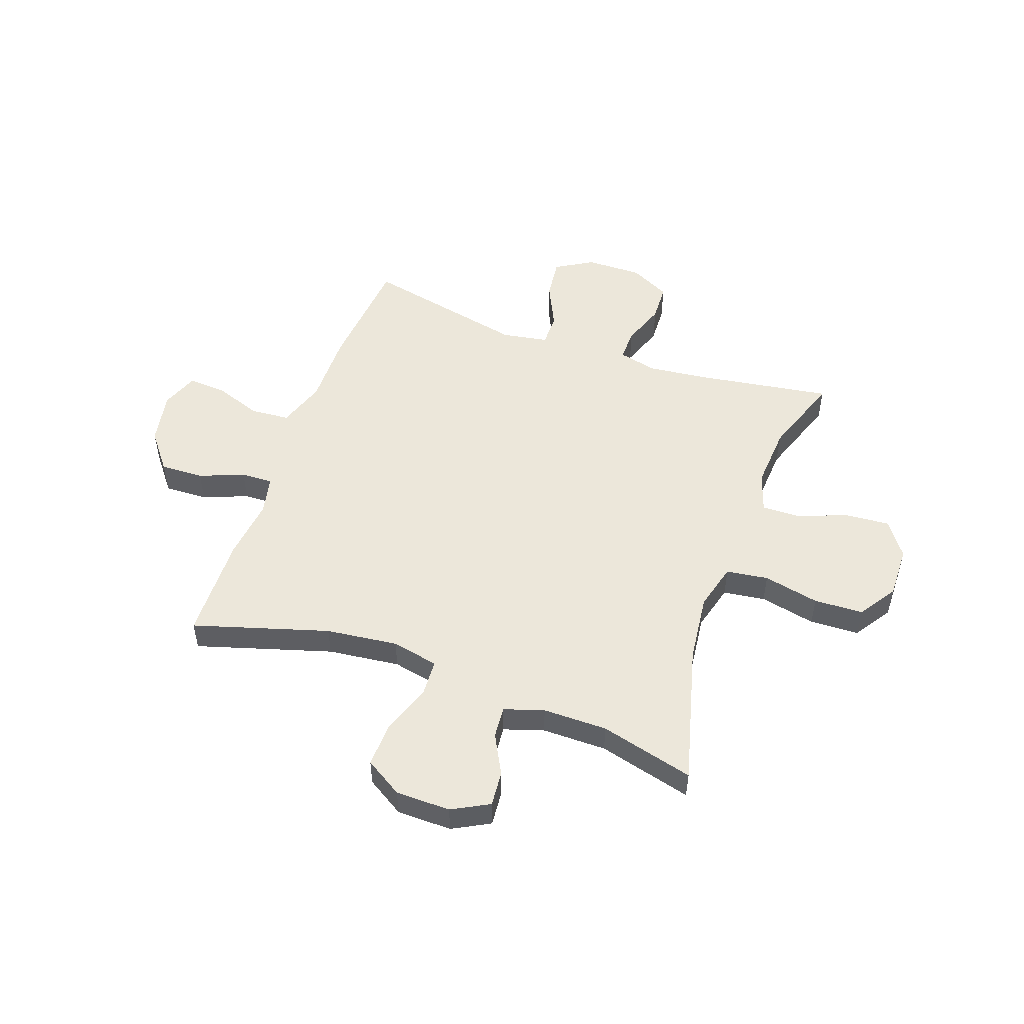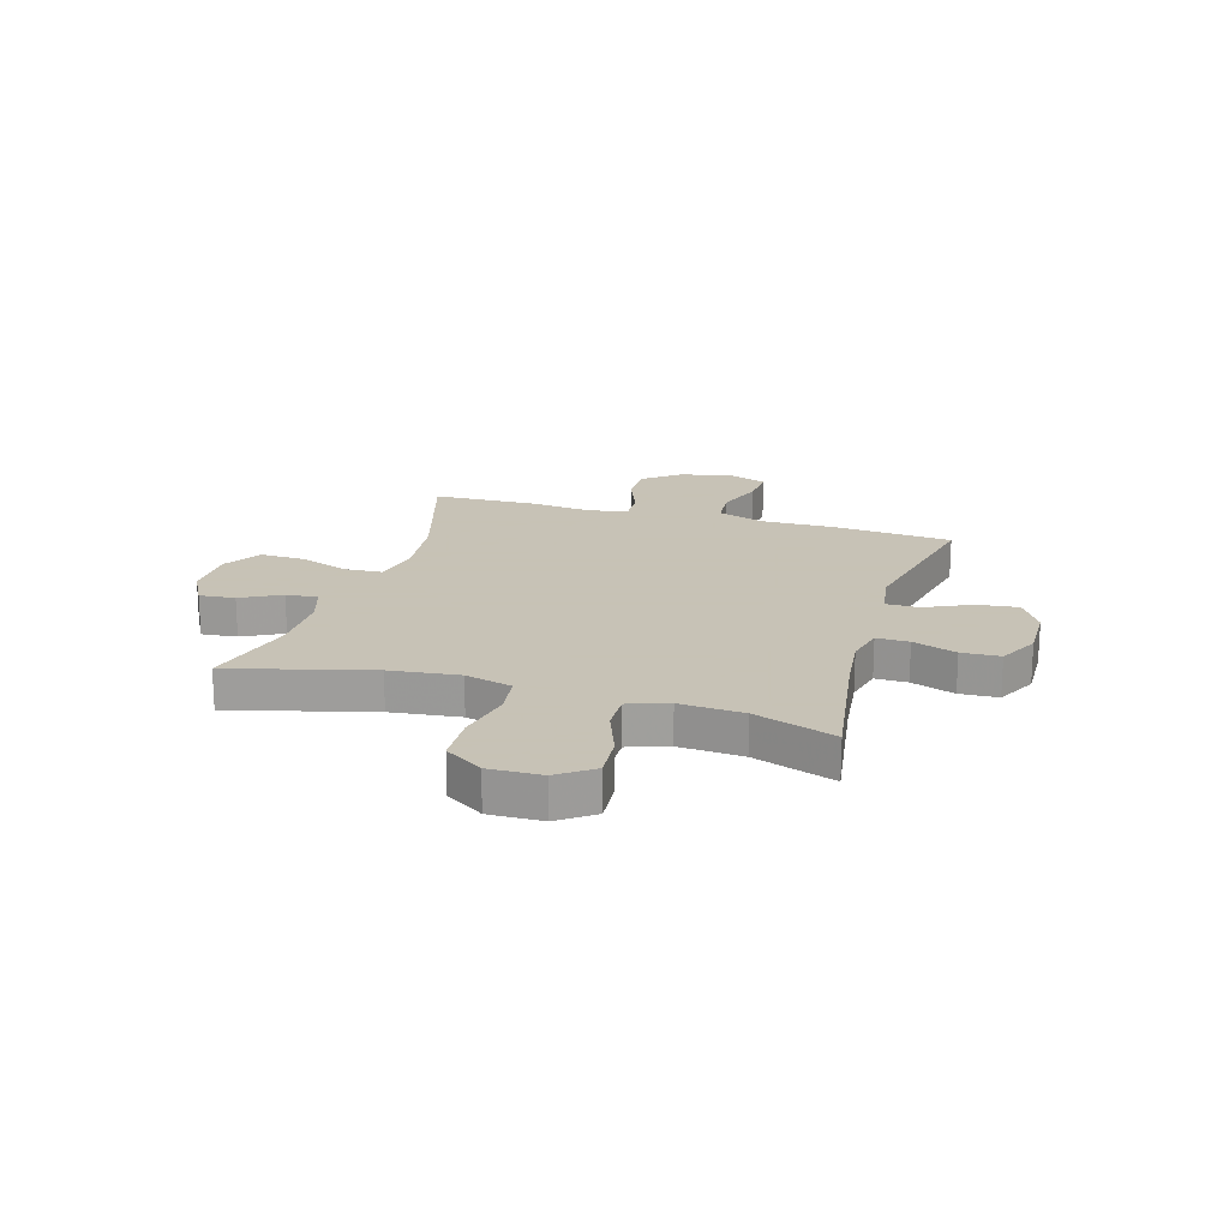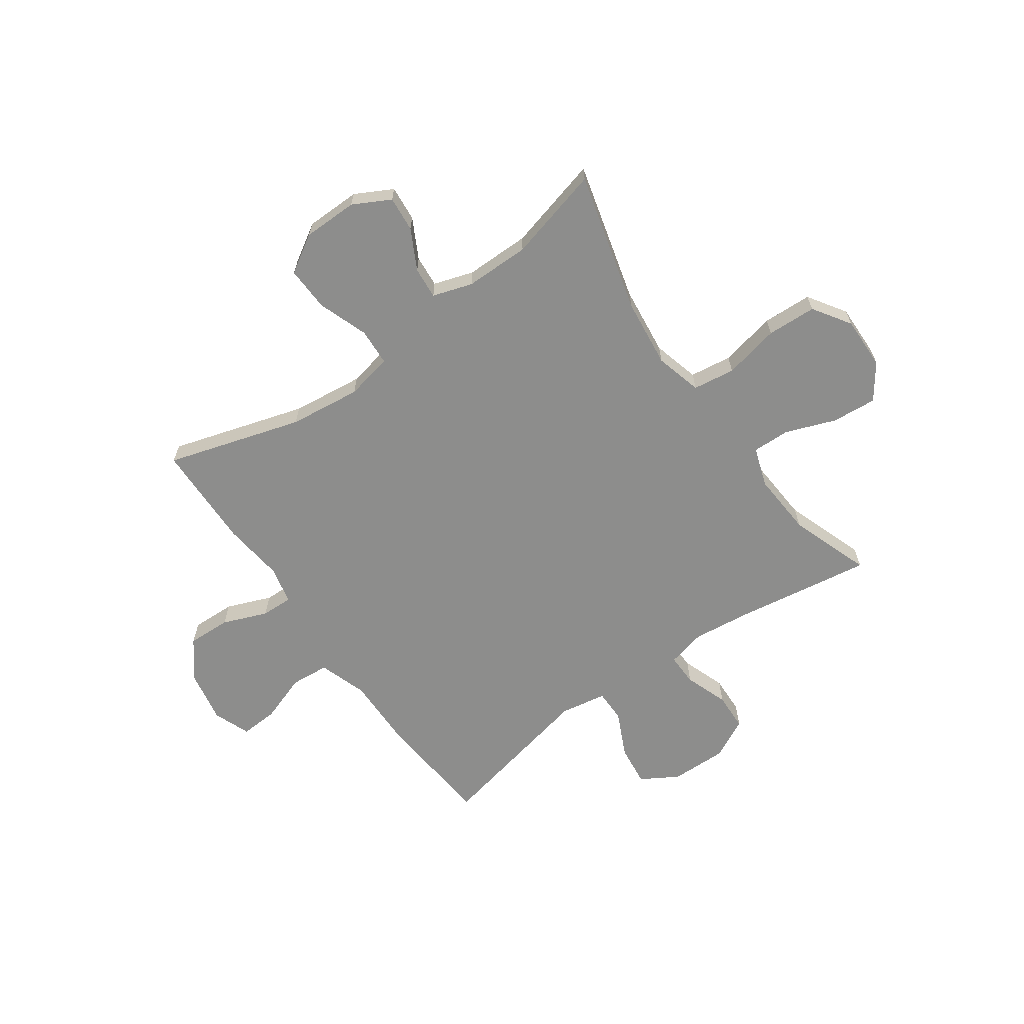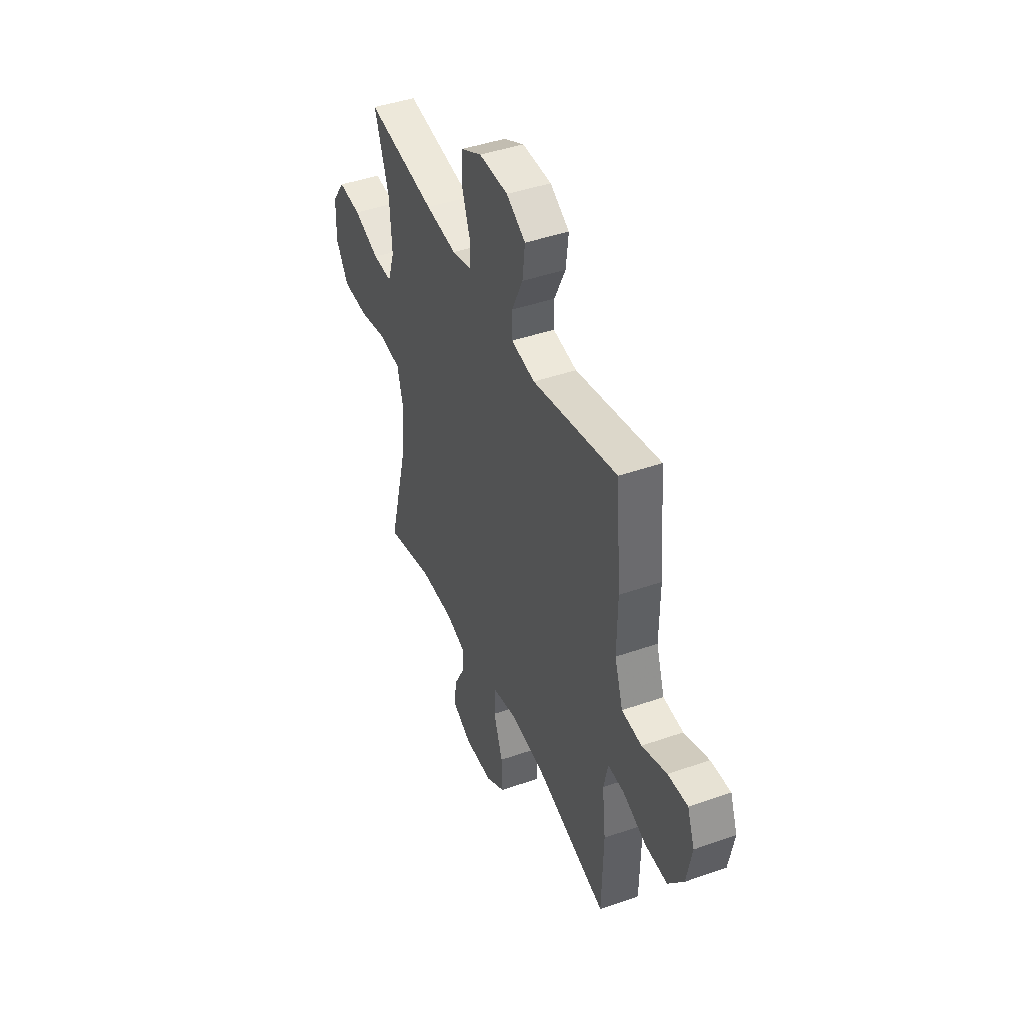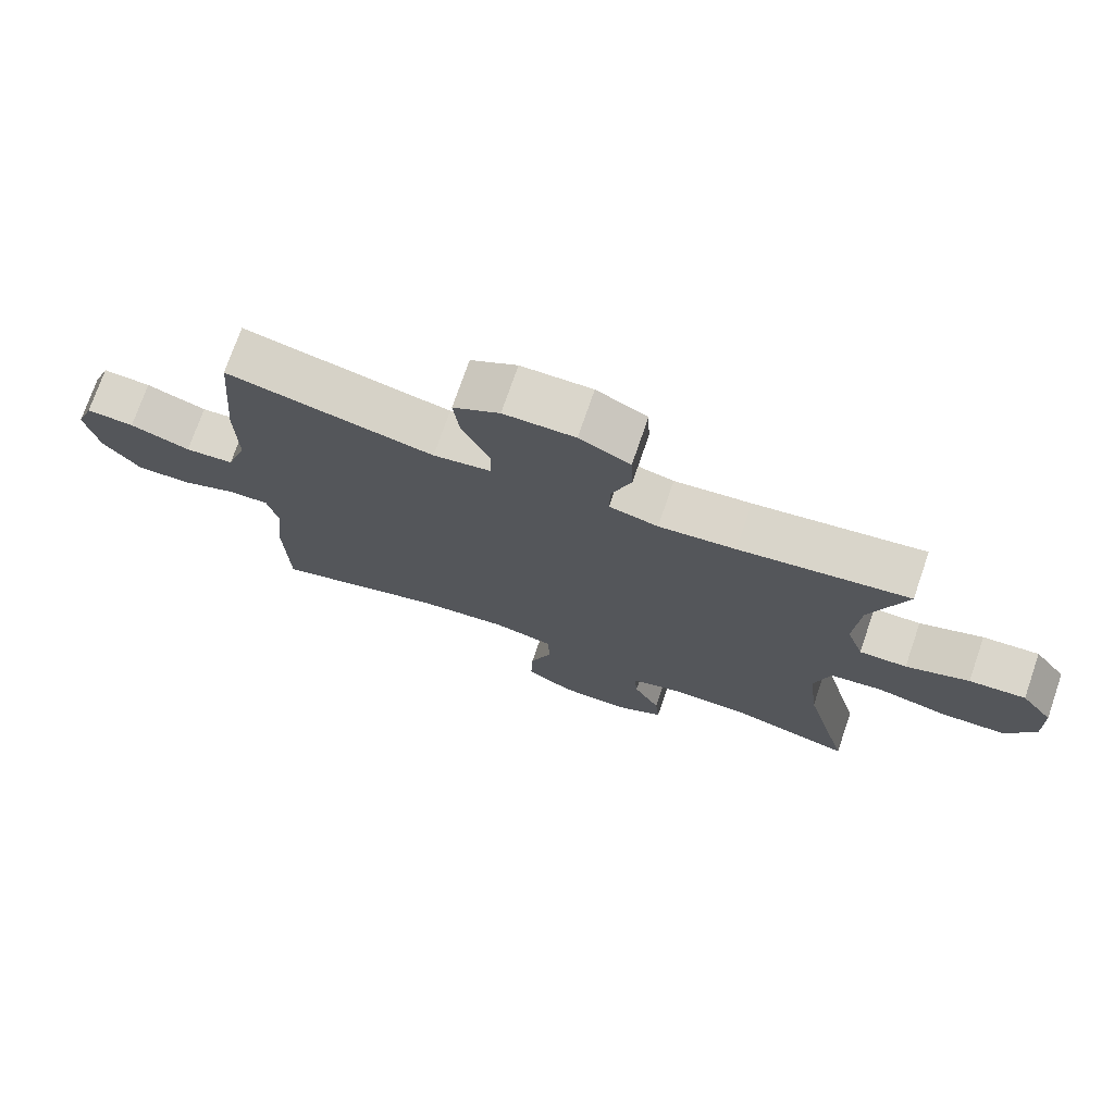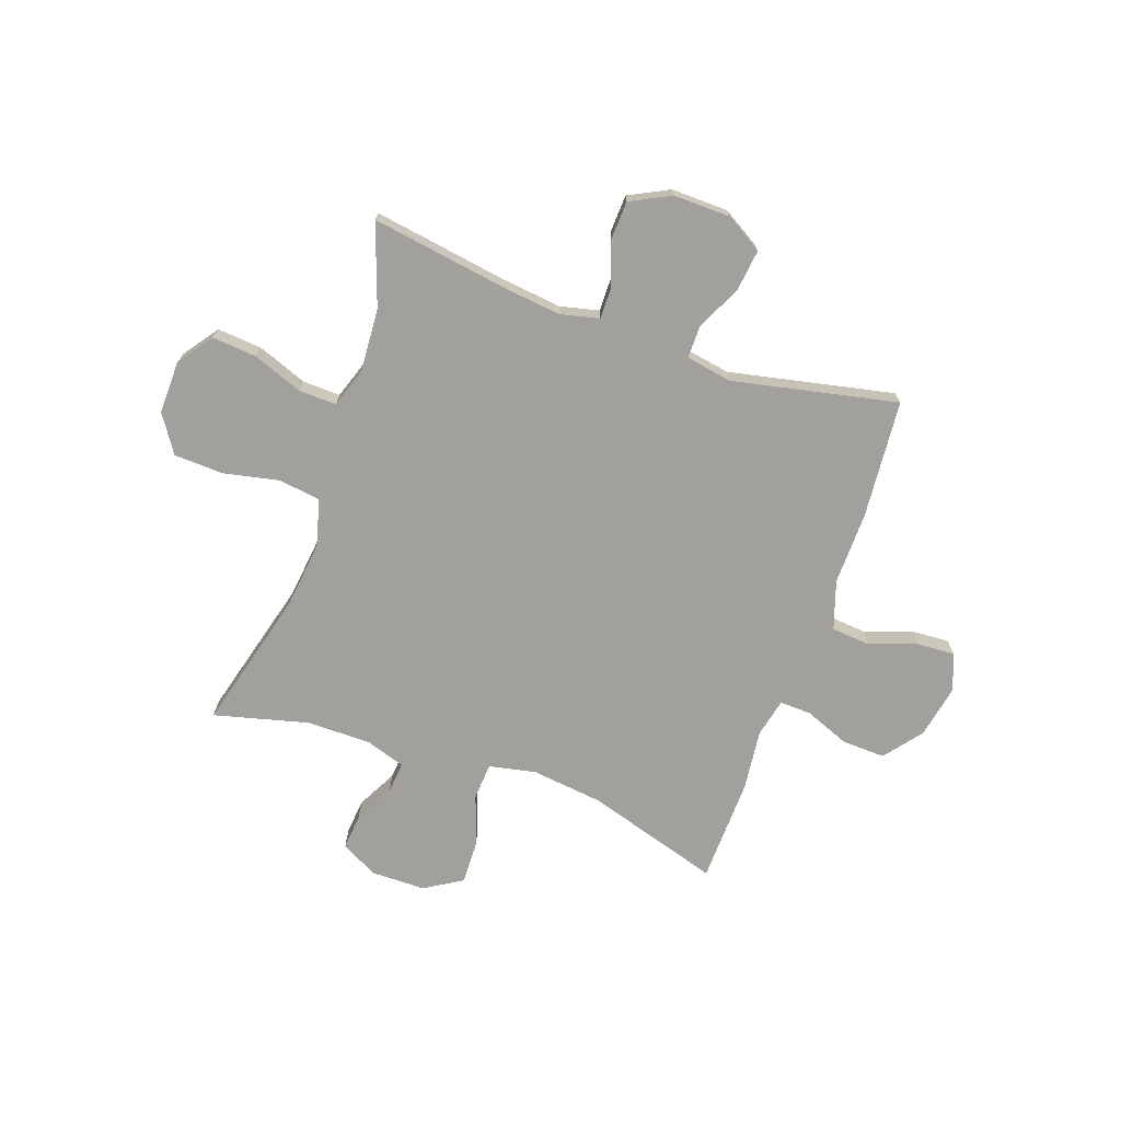
<metadata>
{"format":"obj","ext":"obj","renderer":"f3d","projection":"perspective","resolution":1024,"background":"white","views":[{"elev":51.3,"azim":-160.3,"up":"+Y"},{"elev":19.1,"azim":-73.4,"up":"+Y"},{"elev":-64.5,"azim":-144.6,"up":"+Y"},{"elev":43.4,"azim":67.5,"up":"+Z"},{"elev":73.9,"azim":-161.0,"up":"+Z"},{"elev":-71.7,"azim":-19.4,"up":"+Y"}]}
</metadata>
<code>
v -0.5 0.07 0.5
v -0.25 0.07 0.461
v -0.137 0.07 0.448
v -0.065 0.07 0.465
v -0.066 0.07 0.525
v -0.095 0.07 0.606
v -0.092 0.07 0.677
v -0.017 0.07 0.715
v 0.088 0.07 0.713
v 0.157 0.07 0.672
v 0.148 0.07 0.595
v 0.108 0.07 0.511
v 0.108 0.07 0.45
v 0.194 0.07 0.435
v 0.5 0.07 0.5
v 0.519 0.07 0.278
v 0.517 0.07 0.143
v 0.547 0.07 0.053
v 0.619 0.07 0.047
v 0.708 0.07 0.078
v 0.779 0.07 0.082
v 0.805 0.07 0.013
v 0.786 0.07 -0.086
v 0.731 0.07 -0.156
v 0.65 0.07 -0.153
v 0.567 0.07 -0.12
v 0.508 0.07 -0.118
v 0.492 0.07 -0.189
v 0.505 0.07 -0.303
v 0.5 0.07 -0.5
v 0.249 0.07 -0.424
v 0.115 0.07 -0.408
v 0.028 0.07 -0.426
v 0.024 0.07 -0.495
v 0.057 0.07 -0.588
v 0.06 0.07 -0.671
v -0.01 0.07 -0.714
v -0.112 0.07 -0.715
v -0.181 0.07 -0.678
v -0.175 0.07 -0.612
v -0.136 0.07 -0.538
v -0.131 0.07 -0.479
v -0.205 0.07 -0.455
v -0.325 0.07 -0.455
v -0.5 0.07 -0.5
v -0.431 0.07 -0.24
v -0.416 0.07 -0.112
v -0.439 0.07 -0.025
v -0.517 0.07 -0.014
v -0.621 0.07 -0.036
v -0.713 0.07 -0.032
v -0.759 0.07 0.038
v -0.757 0.07 0.136
v -0.71 0.07 0.201
v -0.627 0.07 0.194
v -0.534 0.07 0.159
v -0.464 0.07 0.157
v -0.439 0.07 0.231
v -0.447 0.07 0.349
v -0.5 0 0.5
v -0.25 0 0.461
v -0.137 0 0.448
v -0.065 0 0.465
v -0.066 0 0.525
v -0.095 0 0.606
v -0.092 0 0.677
v -0.017 0 0.715
v 0.088 0 0.713
v 0.157 0 0.672
v 0.148 0 0.595
v 0.108 0 0.511
v 0.108 0 0.45
v 0.194 0 0.435
v 0.5 0 0.5
v 0.519 0 0.278
v 0.517 0 0.143
v 0.547 0 0.053
v 0.619 0 0.047
v 0.708 0 0.078
v 0.779 0 0.082
v 0.805 0 0.013
v 0.786 0 -0.086
v 0.731 0 -0.156
v 0.65 0 -0.153
v 0.567 0 -0.12
v 0.508 0 -0.118
v 0.492 0 -0.189
v 0.505 0 -0.303
v 0.5 0 -0.5
v 0.249 0 -0.424
v 0.115 0 -0.408
v 0.028 0 -0.426
v 0.024 0 -0.495
v 0.057 0 -0.588
v 0.06 0 -0.671
v -0.01 0 -0.714
v -0.112 0 -0.715
v -0.181 0 -0.678
v -0.175 0 -0.612
v -0.136 0 -0.538
v -0.131 0 -0.479
v -0.205 0 -0.455
v -0.325 0 -0.455
v -0.5 0 -0.5
v -0.431 0 -0.24
v -0.416 0 -0.112
v -0.439 0 -0.025
v -0.517 0 -0.014
v -0.621 0 -0.036
v -0.713 0 -0.032
v -0.759 0 0.038
v -0.757 0 0.136
v -0.71 0 0.201
v -0.627 0 0.194
v -0.534 0 0.159
v -0.464 0 0.157
v -0.439 0 0.231
v -0.447 0 0.349
f 54 55 56
f 53 54 56
f 52 53 56
f 51 52 56
f 50 51 56
f 49 50 56
f 48 49 56 57
f 47 48 57 58
f 44 45 46
f 43 44 46 47
f 42 43 47 58
f 39 40 41
f 38 39 41
f 37 38 41
f 36 37 41
f 35 36 41
f 34 35 41
f 33 34 41 42
f 28 29 30 31
f 27 28 31 32
f 24 25 26
f 23 24 26
f 22 23 26
f 21 22 26
f 20 21 26
f 19 20 26
f 18 19 26 27
f 27 32 33
f 18 27 33
f 17 18 33
f 33 42 58
f 17 33 58
f 16 17 58
f 15 16 58
f 14 15 58
f 10 11 12
f 9 10 12
f 8 9 12
f 7 8 12
f 6 7 12
f 5 6 12
f 59 1 2
f 59 2 3
f 59 3 4
f 58 59 4
f 14 58 4
f 13 14 4
f 4 5 12 13
f 115 114 113
f 115 113 112
f 115 112 111
f 115 111 110
f 115 110 109
f 115 109 108
f 116 115 108 107
f 117 116 107 106
f 105 104 103
f 106 105 103 102
f 117 106 102 101
f 100 99 98
f 100 98 97
f 100 97 96
f 100 96 95
f 100 95 94
f 100 94 93
f 101 100 93 92
f 90 89 88 87
f 91 90 87 86
f 85 84 83
f 85 83 82
f 85 82 81
f 85 81 80
f 85 80 79
f 85 79 78
f 86 85 78 77
f 92 91 86
f 92 86 77
f 92 77 76
f 117 101 92
f 117 92 76
f 117 76 75
f 117 75 74
f 117 74 73
f 71 70 69
f 71 69 68
f 71 68 67
f 71 67 66
f 71 66 65
f 71 65 64
f 61 60 118
f 62 61 118
f 63 62 118
f 63 118 117
f 63 117 73
f 63 73 72
f 72 71 64 63
f 1 60 61 2
f 2 61 62 3
f 3 62 63 4
f 4 63 64 5
f 5 64 65 6
f 6 65 66 7
f 7 66 67 8
f 8 67 68 9
f 9 68 69 10
f 10 69 70 11
f 11 70 71 12
f 12 71 72 13
f 13 72 73 14
f 14 73 74 15
f 15 74 75 16
f 16 75 76 17
f 17 76 77 18
f 18 77 78 19
f 19 78 79 20
f 20 79 80 21
f 21 80 81 22
f 22 81 82 23
f 23 82 83 24
f 24 83 84 25
f 25 84 85 26
f 26 85 86 27
f 27 86 87 28
f 28 87 88 29
f 29 88 89 30
f 30 89 90 31
f 31 90 91 32
f 32 91 92 33
f 33 92 93 34
f 34 93 94 35
f 35 94 95 36
f 36 95 96 37
f 37 96 97 38
f 38 97 98 39
f 39 98 99 40
f 40 99 100 41
f 41 100 101 42
f 42 101 102 43
f 43 102 103 44
f 44 103 104 45
f 45 104 105 46
f 46 105 106 47
f 47 106 107 48
f 48 107 108 49
f 49 108 109 50
f 50 109 110 51
f 51 110 111 52
f 52 111 112 53
f 53 112 113 54
f 54 113 114 55
f 55 114 115 56
f 56 115 116 57
f 57 116 117 58
f 58 117 118 59
f 59 118 60 1

</code>
